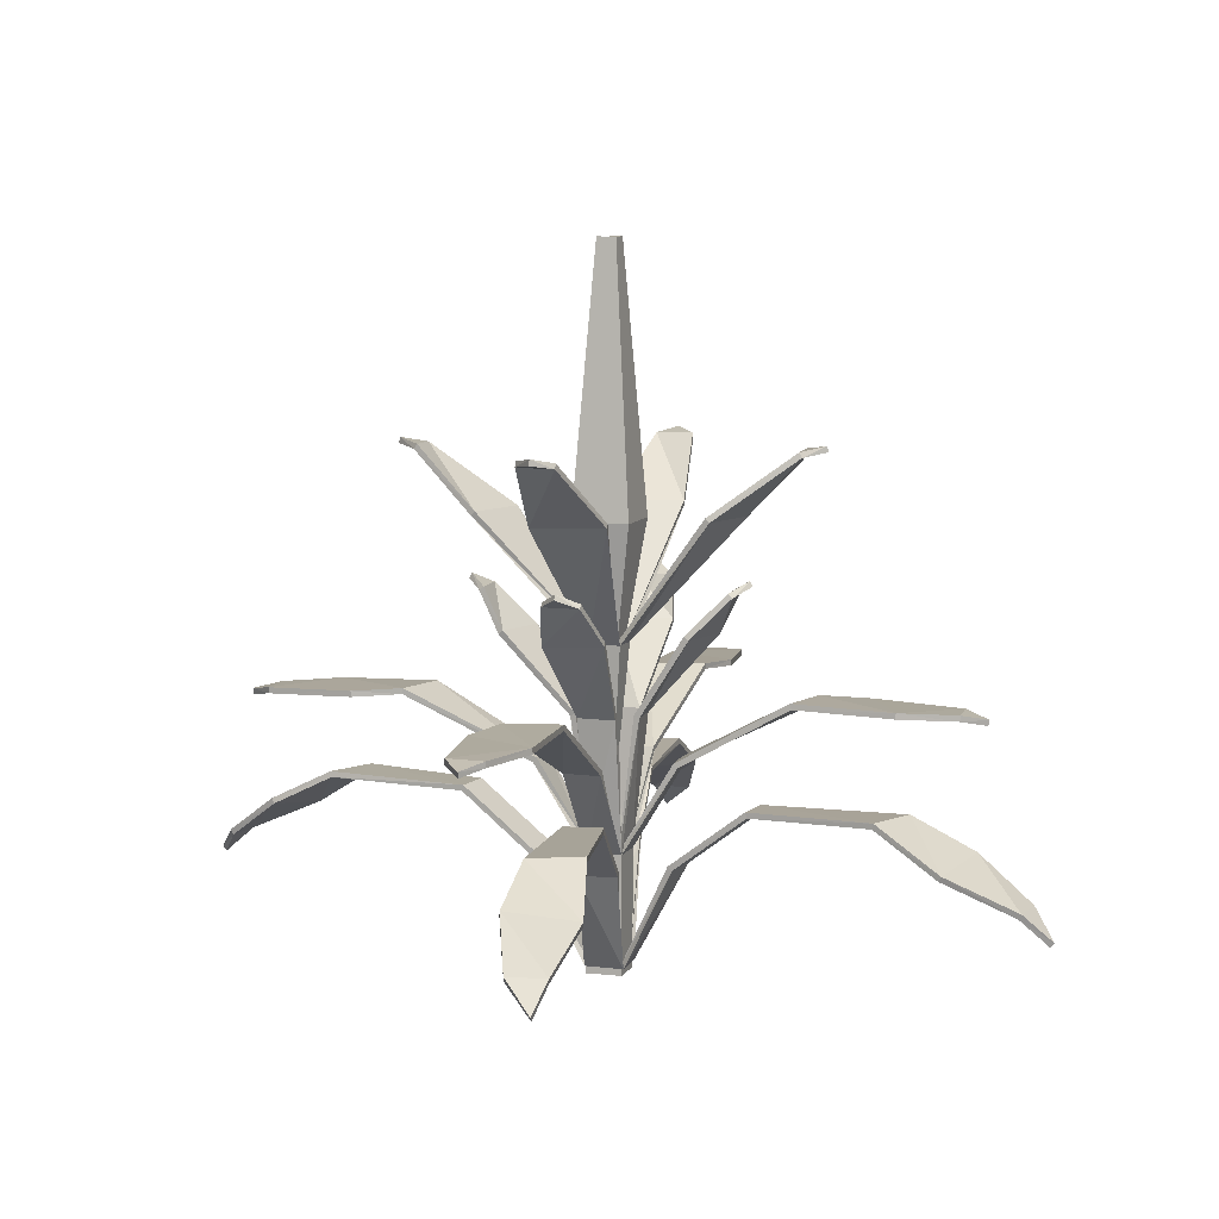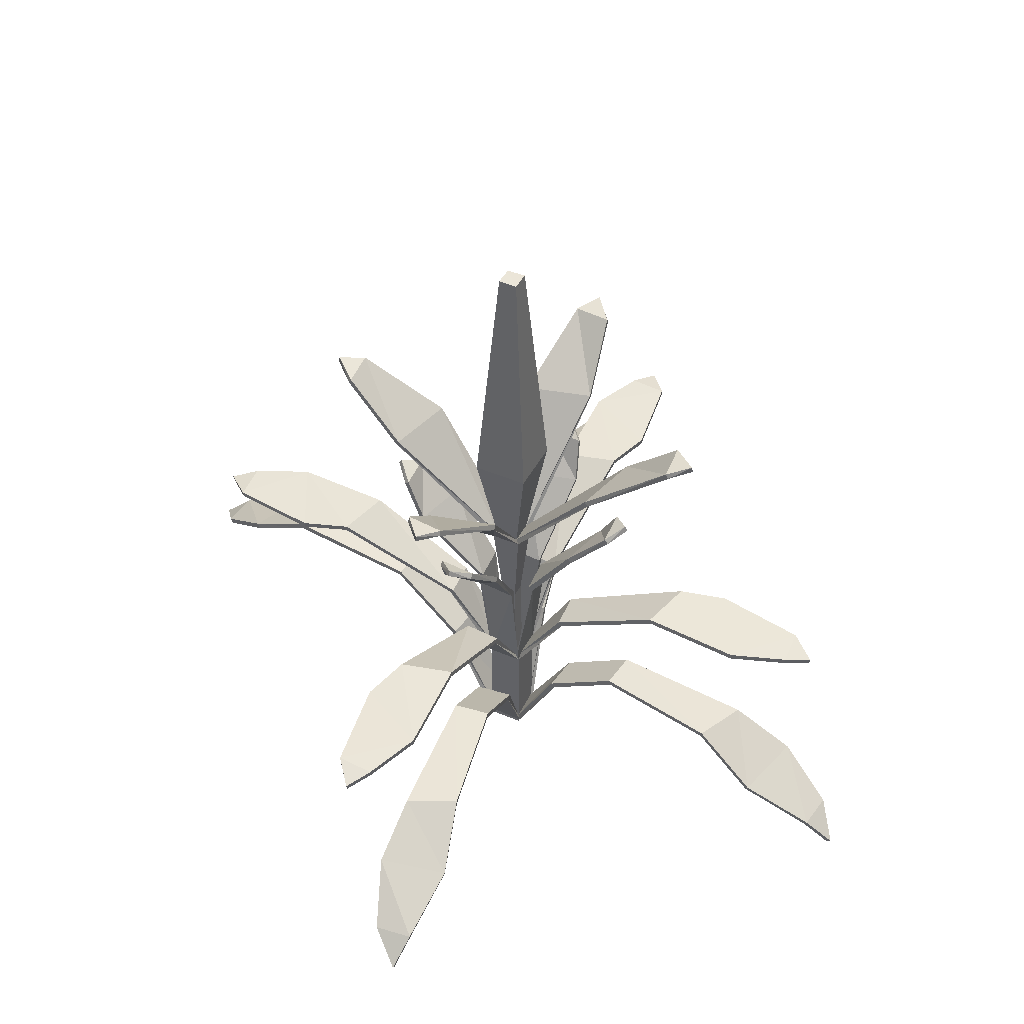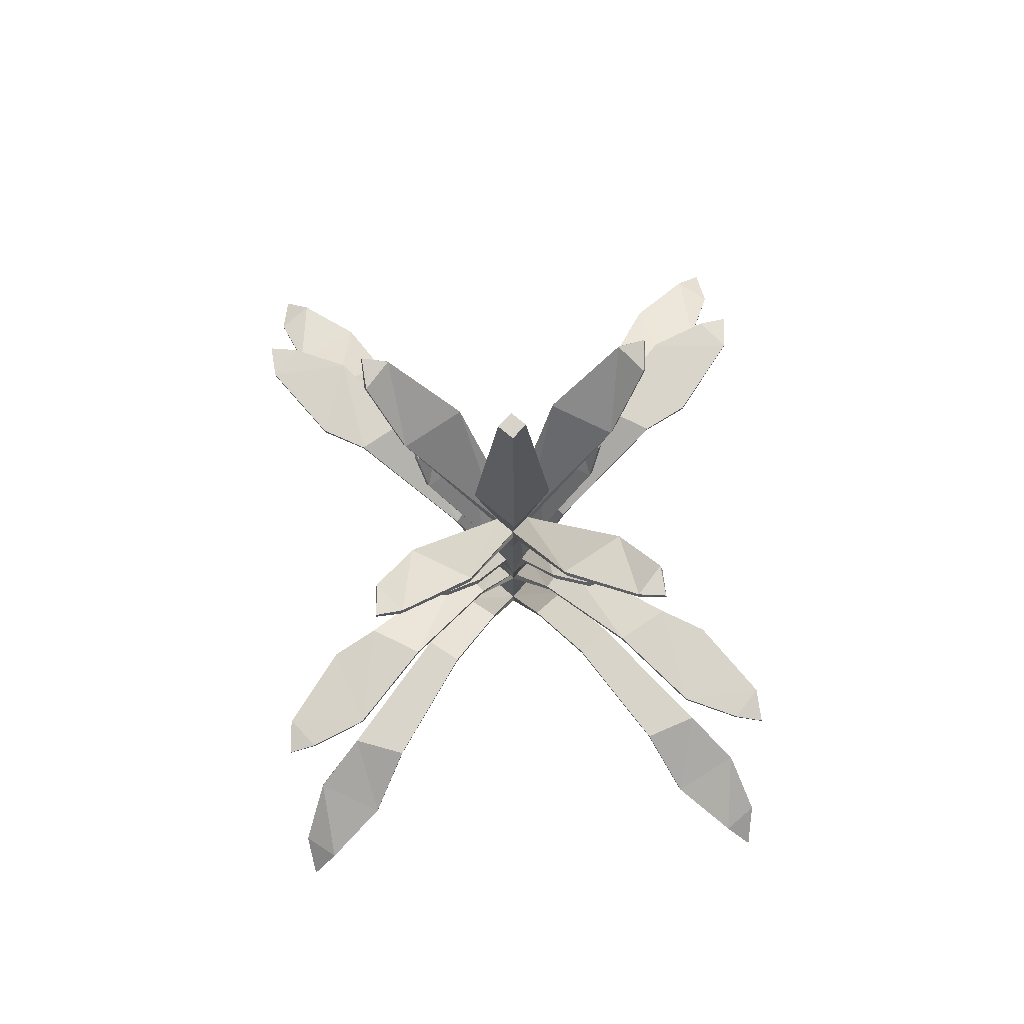
<metadata>
{"format":"obj","ext":"obj","renderer":"f3d","projection":"perspective","resolution":1024,"background":"white","views":[{"elev":7.9,"azim":-75.1,"up":"+Y"},{"elev":47.1,"azim":-66.4,"up":"+Y"},{"elev":75.9,"azim":-51.5,"up":"+Y"}]}
</metadata>
<code>
o Plant_5
v -0.03553 0.4722 0.06674
v 0.04025 0.4722 0.06524
v -0.03205 0.7031 0.2421
v 0.04373 0.7031 0.2406
v -0.09307 0.3059 0.2852
v -0.01852 0.3059 0.2989
v -0.1518 0.311 0.5268
v -0.05525 0.311 0.5772
v -0.1867 0.1715 0.7951
v -0.1121 0.1715 0.8088
v -0.06601 0.1928 0.1378
v 0.008541 0.1928 0.1515
v -0.03408 0.3805 0.1396
v 0.0417 0.3805 0.1381
v -0.04492 0.5027 0.357
v 0.06184 0.5027 0.3894
v -0.02368 0.491 0.6636
v 0.0521 0.491 0.662
v 0.00618 0.7215 0.2725
v 0.006144 0.4803 0.7116
v -0.1772 0.122 0.8512
v -0.06325 0.4968 0.5523
v 0.08592 0.4968 0.4837
v -0.1919 0.2318 0.6537
v -0.06099 0.2507 0.7003
v -0.05009 0.6244 0.1639
v 0.0594 0.6244 0.1992
v -0.03612 0.2101 0.03301
v -0.03612 -0.02271 0.03301
v -0.06966 0.4722 0.02939
v -0.06136 0.4722 -0.04595
v -0.244 0.7031 0.01018
v -0.2357 0.7031 -0.06516
v -0.2924 0.3059 0.06708
v -0.04221 -0.007945 0.03857
v -0.2994 0.3059 -0.008401
v -0.5383 0.311 0.1038
v -0.5798 0.311 0.003185
v -0.8087 0.1715 0.1145
v -0.8156 0.1715 0.03902
v -0.1432 0.1928 0.05337
v -0.1501 0.1928 -0.02211
v -0.002284 0.232 0.002088
v -0.002284 -0.000794 0.002088
v -0.1421 0.3805 0.02141
v -0.1338 0.3805 -0.05393
v -0.3596 0.5027 0.01267
v -0.3822 0.5027 -0.09656
v -0.663 0.491 -0.03601
v -0.6547 0.491 -0.1114
v -0.2708 0.7215 -0.03063
v -0.7082 0.4803 -0.07004
v -0.8637 0.122 0.1
v -0.5557 0.4968 0.01339
v -0.474 0.4968 -0.129
v -0.6683 0.2318 0.1324
v -0.7029 0.2507 -0.002153
v -0.1677 0.6244 0.03517
v -0.1931 0.6244 -0.07706
v 0.03366 0.2101 0.03683
v 0.03366 -0.02271 0.03683
v 0.06966 0.4722 -0.02939
v 0.06136 0.4722 0.04595
v 0.244 0.7031 -0.01018
v 0.2357 0.7031 0.06516
v 0.2924 0.3059 -0.06708
v 0.2994 0.3059 0.008401
v 0.03609 -0.007945 0.03949
v 0.5383 0.311 -0.1038
v 0.5798 0.311 -0.003185
v 0.8087 0.1715 -0.1145
v 0.8156 0.1715 -0.03902
v 0.1432 0.1928 -0.05337
v 0.1501 0.1928 0.02211
v 0.1421 0.3805 -0.02141
v 0.1338 0.3805 0.05393
v 0.3596 0.5027 -0.01267
v 0.3822 0.5027 0.09656
v 0.663 0.491 0.03601
v 0.6547 0.491 0.1114
v 0.2708 0.7215 0.03063
v 0.7082 0.4803 0.07004
v 0.8637 0.122 -0.1
v 0.5557 0.4968 -0.01339
v 0.474 0.4968 0.129
v 0.6683 0.2318 -0.1324
v 0.7029 0.2507 0.002153
v 0.1677 0.6244 -0.03517
v 0.1931 0.6244 0.07706
v 0.03612 0.2101 -0.03301
v 0.03612 -0.02271 -0.03301
v -0.03366 0.2101 -0.03683
v -0.03366 -0.02271 -0.03683
v 0.03553 0.4722 -0.06674
v -0.04025 0.4722 -0.06524
v 0.03205 0.7031 -0.2421
v -0.04373 0.7031 -0.2406
v 0.09307 0.3059 -0.2852
v 0.04221 -0.007945 -0.03857
v 0.01852 0.3059 -0.2989
v -0.03609 -0.007945 -0.03949
v 0.1518 0.311 -0.5268
v 0.05525 0.311 -0.5772
v 0.1867 0.1715 -0.7951
v 0.1121 0.1715 -0.8088
v 0.06601 0.1928 -0.1378
v -0.008541 0.1928 -0.1515
v 0.002284 0.232 -0.002088
v 0.002284 -0.000794 -0.002088
v 0 0.232 0
v 0 -0.000794 0
v 0.03408 0.3805 -0.1396
v -0.0417 0.3805 -0.1381
v 0.04492 0.5027 -0.357
v -0.06184 0.5027 -0.3894
v 0.02368 0.491 -0.6636
v -0.0521 0.491 -0.662
v -0.00618 0.7215 -0.2725
v -0.006144 0.4803 -0.7116
v 0.1772 0.122 -0.8512
v 0.06325 0.4968 -0.5523
v -0.08592 0.4968 -0.4837
v 0.1919 0.2318 -0.6537
v 0.06099 0.2507 -0.7003
v 0.05009 0.6244 -0.1639
v -0.0594 0.6244 -0.1992
v -0.03453 0.4767 0.05585
v 0.04126 0.4767 0.05435
v -0.03089 0.7113 0.2336
v 0.04491 0.7112 0.2321
v -0.09237 0.3171 0.2815
v -0.01781 0.3171 0.2952
v -0.1531 0.3225 0.529
v -0.05716 0.3222 0.5804
v -0.1887 0.1812 0.8016
v -0.1143 0.1813 0.815
v -0.06485 0.2005 0.1289
v 0.009704 0.2005 0.1426
v -0.03351 0.3891 0.1316
v 0.04227 0.3891 0.1301
v -0.04435 0.5141 0.354
v 0.06223 0.5144 0.3876
v -0.02357 0.5027 0.6648
v 0.05222 0.5027 0.6632
v 0.00606 0.7317 0.2665
v 0.006195 0.4918 0.7142
v -0.1787 0.1306 0.8591
v -0.06313 0.5086 0.5527
v 0.08602 0.5086 0.4842
v -0.1947 0.242 0.6589
v -0.06376 0.261 0.7055
v -0.04839 0.6314 0.1545
v 0.06111 0.6314 0.1899
v -0.02781 0.2136 0.02542
v -0.0274 -0.02271 0.02504
v -0.05873 0.4767 0.02937
v -0.05043 0.4767 -0.04597
v -0.2354 0.7113 0.00978
v -0.2271 0.7112 -0.06557
v -0.2887 0.3171 0.06671
v -0.03514 -0.001029 0.03211
v -0.2956 0.3171 -0.008771
v -0.5406 0.3225 0.105
v -0.5832 0.3222 0.0048
v -0.8153 0.1812 0.116
v -0.822 0.1813 0.04061
v -0.1342 0.2005 0.053
v -0.1411 0.2005 -0.02247
v -0.002168 0.2202 0.001981
v 0.006161 0.00214 -0.00563
v -0.1341 0.3891 0.02156
v -0.1258 0.3891 -0.05379
v -0.3566 0.5141 0.01237
v -0.3804 0.5144 -0.0968
v -0.6642 0.5027 -0.03624
v -0.6558 0.5027 -0.1116
v -0.2649 0.7317 -0.02997
v -0.7107 0.4918 -0.07031
v -0.8717 0.1306 0.1008
v -0.5562 0.5086 0.01323
v -0.4745 0.5086 -0.1292
v -0.6737 0.242 0.1347
v -0.7084 0.261 0.000133
v -0.1583 0.6314 0.03431
v -0.1837 0.6314 -0.07792
v 0.02607 0.2136 0.02852
v 0.02569 -0.02271 0.02811
v 0.05873 0.4767 -0.02937
v 0.05043 0.4767 0.04597
v 0.2354 0.7113 -0.00978
v 0.2271 0.7112 0.06557
v 0.2887 0.3171 -0.06671
v 0.2956 0.3171 0.008771
v 0.02986 -0.000573 0.03268
v 0.5406 0.3225 -0.105
v 0.5832 0.3222 -0.0048
v 0.8153 0.1812 -0.116
v 0.822 0.1813 -0.04061
v 0.1342 0.2005 -0.053
v 0.1411 0.2005 0.02247
v 0.1341 0.3891 -0.02156
v 0.1258 0.3891 0.05379
v 0.3566 0.5141 -0.01237
v 0.3804 0.5144 0.0968
v 0.6642 0.5027 0.03624
v 0.6558 0.5027 0.1116
v 0.2649 0.7317 0.02997
v 0.7107 0.4918 0.07031
v 0.8717 0.1306 -0.1008
v 0.5562 0.5086 -0.01323
v 0.4745 0.5086 0.1292
v 0.6737 0.242 -0.1347
v 0.7084 0.261 -0.000133
v 0.1583 0.6314 -0.03431
v 0.1837 0.6314 0.07792
v 0.02781 0.2136 -0.02542
v 0.0274 -0.02271 -0.02504
v -0.02607 0.2136 -0.02852
v -0.02569 -0.02271 -0.02811
v 0.03453 0.4767 -0.05585
v -0.04126 0.4767 -0.05435
v 0.03089 0.7113 -0.2336
v -0.04491 0.7112 -0.2321
v 0.09237 0.3171 -0.2815
v 0.03514 -0.001029 -0.03211
v 0.01781 0.3171 -0.2952
v -0.02986 -0.000573 -0.03268
v 0.1531 0.3225 -0.529
v 0.05716 0.3222 -0.5804
v 0.1887 0.1812 -0.8016
v 0.1143 0.1813 -0.815
v 0.06485 0.2005 -0.1289
v -0.009704 0.2005 -0.1426
v 0.002168 0.2202 -0.001981
v -0.006161 0.00214 0.00563
v 0 0.2202 0
v 0 0.01102 0
v 0.03351 0.3891 -0.1316
v -0.04227 0.3891 -0.1301
v 0.04435 0.5141 -0.354
v -0.06223 0.5144 -0.3876
v 0.02357 0.5027 -0.6648
v -0.05222 0.5027 -0.6632
v -0.00606 0.7317 -0.2665
v -0.006195 0.4918 -0.7142
v 0.1787 0.1306 -0.8591
v 0.06313 0.5086 -0.5527
v -0.08602 0.5086 -0.4842
v 0.1947 0.242 -0.6589
v 0.06376 0.261 -0.7055
v 0.04839 0.6314 -0.1545
v -0.06111 0.6314 -0.1899
v -0.03453 0.9647 0.3704
v 0.04123 0.9661 0.3683
v -0.07085 0.8458 0.2073
v 0.06317 0.8458 0.2502
v -0.002472 0.9735 0.413
v -0.03109 0.6067 0.02841
v -0.372 0.9647 0.001118
v -0.3631 0.9661 -0.07415
v -0.2129 0.8458 0.05194
v -0.2435 0.8458 -0.08539
v -0.4116 0.9735 -0.03464
v -0.01787 0.2161 0.01633
v -0.03109 -0.001631 0.02841
v -0.01493 0.4114 0.01364
v 0.02928 0.6067 0.03204
v 0.372 0.9647 -0.001118
v 0.3631 0.9661 0.07415
v 0.2129 0.8458 -0.05194
v 0.2435 0.8458 0.08539
v 0.4116 0.9735 0.03464
v 0.02928 -0.001631 0.03204
v 0.01683 0.2161 0.01842
v 0.01406 0.4114 0.01538
v 0.03109 0.6067 -0.02841
v -0.02928 0.6067 -0.03204
v 0.03453 0.9647 -0.3704
v -0.04123 0.9661 -0.3683
v 0.07085 0.8458 -0.2073
v -0.06317 0.8458 -0.2502
v 0.002472 0.9735 -0.413
v 0.01787 0.2161 -0.01633
v -0.02928 -0.001631 -0.03204
v 0.03109 -0.001631 -0.02841
v -0.01683 0.2161 -0.01842
v -0.01406 0.4114 -0.01538
v 0.01493 0.4114 -0.01364
v -0.03368 0.9749 0.3645
v 0.04215 0.9762 0.3622
v -0.069 0.8539 0.1989
v 0.06491 0.8541 0.242
v -0.002748 0.9851 0.4109
v -0.02343 0.6124 0.02142
v -0.3661 0.9749 0.000802
v -0.357 0.9762 -0.07451
v -0.2043 0.8539 0.05086
v -0.2352 0.8541 -0.08638
v -0.4094 0.9851 -0.03417
v 0.02267 0.6133 0.02481
v 0.3661 0.9749 -0.000802
v 0.357 0.9762 0.07451
v 0.2043 0.8539 -0.05086
v 0.2352 0.8541 0.08638
v 0.4094 0.9851 0.03417
v 0.02343 0.6124 -0.02142
v -0.02267 0.6133 -0.02481
v 0.03368 0.9749 -0.3645
v -0.04215 0.9762 -0.3622
v 0.069 0.8539 -0.1989
v -0.06491 0.8541 -0.242
v 0.002748 0.9851 -0.4109
v 0.0545 0.8398 0.05964
v -0.05634 0.8376 0.05149
v -0.0545 0.8398 -0.05964
v 0.05634 0.8376 -0.05149
v 0.01843 1.363 0.02016
v -0.01905 1.362 0.01741
v -0.01843 1.363 -0.02016
v 0.01905 1.362 -0.01741
f 29 60 28
f 60 1 28
f 27 3 26
f 35 12 11
f 6 7 5
f 25 9 24
f 5 12 6
f 14 15 13
f 22 18 17
f 13 60 14
f 3 4 19
f 17 18 20
f 9 10 21
f 16 22 15
f 8 24 7
f 2 26 1
f 92 29 28
f 30 92 28
f 32 59 58
f 42 35 41
f 37 36 34
f 39 57 56
f 34 42 41
f 47 46 45
f 54 50 55
f 45 92 28
f 32 51 33
f 49 52 50
f 39 53 40
f 54 48 47
f 56 38 37
f 58 31 30
f 60 91 90
f 62 60 90
f 64 89 88
f 74 99 73
f 69 67 66
f 71 87 86
f 66 74 73
f 77 76 75
f 84 80 85
f 75 60 90
f 64 81 65
f 79 82 80
f 71 83 72
f 84 78 77
f 86 70 69
f 88 63 62
f 91 92 90
f 92 94 90
f 126 96 125
f 99 107 106
f 100 102 98
f 124 104 123
f 98 107 100
f 113 114 112
f 121 117 116
f 112 92 113
f 96 97 118
f 116 117 119
f 104 105 120
f 115 121 114
f 103 123 102
f 95 125 94
f 154 187 155
f 127 186 154
f 129 153 152
f 138 161 137
f 133 132 131
f 135 151 150
f 131 138 137
f 141 140 139
f 148 144 149
f 139 186 154
f 129 145 130
f 143 146 144
f 135 147 136
f 148 142 141
f 150 134 133
f 152 128 127
f 154 219 218
f 218 156 154
f 185 158 184
f 161 168 167
f 162 163 160
f 183 165 182
f 160 168 162
f 172 173 171
f 180 176 175
f 171 218 172
f 158 159 177
f 175 176 178
f 165 166 179
f 174 180 173
f 164 182 163
f 157 184 156
f 216 187 186
f 186 188 216
f 215 190 214
f 225 200 199
f 193 195 192
f 213 197 212
f 192 200 193
f 202 203 201
f 210 206 205
f 201 186 202
f 190 191 207
f 205 206 208
f 197 198 209
f 204 210 203
f 196 212 195
f 189 214 188
f 216 219 217
f 220 218 216
f 222 252 251
f 233 225 232
f 228 226 224
f 230 250 249
f 224 233 232
f 240 239 238
f 247 243 248
f 238 218 216
f 222 244 223
f 242 245 243
f 230 246 231
f 247 241 240
f 249 229 228
f 251 221 220
f 29 187 61
f 1 154 28
f 2 186 128
f 1 152 127
f 4 153 130
f 11 161 35
f 68 161 194
f 6 138 132
f 5 133 131
f 8 132 134
f 7 150 133
f 25 136 10
f 5 137 11
f 12 194 138
f 15 139 13
f 16 140 142
f 15 148 141
f 18 149 144
f 13 154 28
f 14 186 140
f 3 145 129
f 17 146 143
f 9 147 135
f 4 145 19
f 18 146 20
f 10 147 21
f 17 148 22
f 16 149 23
f 9 150 24
f 8 151 25
f 26 129 152
f 2 153 27
f 29 219 155
f 30 154 156
f 31 218 92
f 30 184 58
f 33 185 59
f 41 161 167
f 101 161 35
f 36 168 42
f 34 163 37
f 38 162 36
f 37 182 56
f 57 166 183
f 34 167 160
f 42 227 101
f 47 171 173
f 48 172 46
f 47 180 54
f 50 181 55
f 45 154 171
f 46 218 92
f 32 177 51
f 49 178 52
f 39 179 53
f 33 177 159
f 50 178 176
f 40 179 166
f 49 180 175
f 48 181 174
f 39 182 165
f 38 183 164
f 58 158 32
f 31 185 157
f 91 187 217
f 62 216 188
f 63 186 60
f 62 214 88
f 65 215 89
f 73 225 199
f 68 225 99
f 67 200 74
f 66 195 69
f 70 193 67
f 69 212 86
f 87 198 213
f 66 199 192
f 74 194 68
f 77 201 203
f 78 202 76
f 77 210 84
f 80 211 85
f 75 216 201
f 76 186 60
f 64 207 81
f 79 208 82
f 71 209 83
f 65 207 191
f 80 208 206
f 72 209 198
f 79 210 205
f 78 211 204
f 71 212 197
f 70 213 196
f 88 190 64
f 63 215 189
f 91 219 93
f 94 216 90
f 95 218 221
f 94 251 220
f 97 252 223
f 106 225 99
f 101 225 227
f 100 233 226
f 98 228 224
f 103 226 229
f 102 249 228
f 124 231 105
f 98 232 106
f 107 227 233
f 114 238 112
f 115 239 241
f 114 247 240
f 117 248 243
f 112 216 90
f 113 218 239
f 96 244 222
f 116 245 242
f 104 246 230
f 97 244 118
f 117 245 119
f 105 246 120
f 116 247 121
f 115 248 122
f 104 249 123
f 103 250 124
f 125 222 251
f 95 252 126
f 274 265 273
f 256 253 255
f 267 255 258
f 253 254 257
f 275 264 274
f 258 275 267
f 286 265 264
f 259 262 261
f 261 277 258
f 259 263 260
f 287 264 266
f 287 258 277
f 274 285 283
f 268 271 270
f 270 267 276
f 268 272 269
f 275 283 288
f 275 276 267
f 286 285 284
f 281 278 280
f 277 280 276
f 278 279 282
f 287 283 286
f 276 287 277
f 289 292 291
f 291 300 294
f 289 293 290
f 298 295 297
f 307 297 294
f 295 296 299
f 304 301 303
f 300 303 306
f 301 302 305
f 308 311 310
f 310 307 306
f 308 312 309
f 265 285 273
f 255 294 258
f 254 292 290
f 255 289 291
f 256 300 292
f 253 293 289
f 254 293 257
f 261 294 297
f 260 298 262
f 261 295 259
f 262 307 277
f 259 299 263
f 260 299 296
f 270 306 303
f 269 304 271
f 270 301 268
f 271 300 267
f 268 305 272
f 269 305 302
f 280 306 276
f 279 311 309
f 280 308 310
f 281 307 311
f 278 312 308
f 279 312 282
f 29 61 60
f 60 2 1
f 27 4 3
f 35 68 12
f 6 8 7
f 25 10 9
f 5 11 12
f 14 16 15
f 22 23 18
f 13 28 60
f 16 23 22
f 8 25 24
f 2 27 26
f 92 93 29
f 30 31 92
f 32 33 59
f 42 101 35
f 37 38 36
f 39 40 57
f 34 36 42
f 47 48 46
f 54 49 50
f 45 46 92
f 54 55 48
f 56 57 38
f 58 59 31
f 60 61 91
f 62 63 60
f 64 65 89
f 74 68 99
f 69 70 67
f 71 72 87
f 66 67 74
f 77 78 76
f 84 79 80
f 75 76 60
f 84 85 78
f 86 87 70
f 88 89 63
f 91 93 92
f 92 95 94
f 126 97 96
f 99 101 107
f 100 103 102
f 124 105 104
f 98 106 107
f 113 115 114
f 121 122 117
f 112 90 92
f 115 122 121
f 103 124 123
f 95 126 125
f 154 186 187
f 127 128 186
f 129 130 153
f 138 194 161
f 133 134 132
f 135 136 151
f 131 132 138
f 141 142 140
f 148 143 144
f 139 140 186
f 148 149 142
f 150 151 134
f 152 153 128
f 154 155 219
f 218 157 156
f 185 159 158
f 161 227 168
f 162 164 163
f 183 166 165
f 160 167 168
f 172 174 173
f 180 181 176
f 171 154 218
f 174 181 180
f 164 183 182
f 157 185 184
f 216 217 187
f 186 189 188
f 215 191 190
f 225 194 200
f 193 196 195
f 213 198 197
f 192 199 200
f 202 204 203
f 210 211 206
f 201 216 186
f 204 211 210
f 196 213 212
f 189 215 214
f 216 218 219
f 220 221 218
f 222 223 252
f 233 227 225
f 228 229 226
f 230 231 250
f 224 226 233
f 240 241 239
f 247 242 243
f 238 239 218
f 247 248 241
f 249 250 229
f 251 252 221
f 29 155 187
f 1 127 154
f 2 60 186
f 1 26 152
f 4 27 153
f 11 137 161
f 68 35 161
f 6 12 138
f 5 7 133
f 8 6 132
f 7 24 150
f 25 151 136
f 5 131 137
f 12 68 194
f 15 141 139
f 16 14 140
f 15 22 148
f 18 23 149
f 13 139 154
f 14 60 186
f 3 19 145
f 17 20 146
f 9 21 147
f 4 130 145
f 18 144 146
f 10 136 147
f 17 143 148
f 16 142 149
f 9 135 150
f 8 134 151
f 26 3 129
f 2 128 153
f 29 93 219
f 30 28 154
f 31 157 218
f 30 156 184
f 33 159 185
f 41 35 161
f 101 227 161
f 36 162 168
f 34 160 163
f 38 164 162
f 37 163 182
f 57 40 166
f 34 41 167
f 42 168 227
f 47 45 171
f 48 174 172
f 47 173 180
f 50 176 181
f 45 28 154
f 46 172 218
f 32 158 177
f 49 175 178
f 39 165 179
f 33 51 177
f 50 52 178
f 40 53 179
f 49 54 180
f 48 55 181
f 39 56 182
f 38 57 183
f 58 184 158
f 31 59 185
f 91 61 187
f 62 90 216
f 63 189 186
f 62 188 214
f 65 191 215
f 73 99 225
f 68 194 225
f 67 193 200
f 66 192 195
f 70 196 193
f 69 195 212
f 87 72 198
f 66 73 199
f 74 200 194
f 77 75 201
f 78 204 202
f 77 203 210
f 80 206 211
f 75 90 216
f 76 202 186
f 64 190 207
f 79 205 208
f 71 197 209
f 65 81 207
f 80 82 208
f 72 83 209
f 79 84 210
f 78 85 211
f 71 86 212
f 70 87 213
f 88 214 190
f 63 89 215
f 91 217 219
f 94 220 216
f 95 92 218
f 94 125 251
f 97 126 252
f 106 232 225
f 101 99 225
f 100 107 233
f 98 102 228
f 103 100 226
f 102 123 249
f 124 250 231
f 98 224 232
f 107 101 227
f 114 240 238
f 115 113 239
f 114 121 247
f 117 122 248
f 112 238 216
f 113 92 218
f 96 118 244
f 116 119 245
f 104 120 246
f 97 223 244
f 117 243 245
f 105 231 246
f 116 242 247
f 115 241 248
f 104 230 249
f 103 229 250
f 125 96 222
f 95 221 252
f 274 264 265
f 256 254 253
f 267 256 255
f 275 266 264
f 258 266 275
f 286 284 265
f 259 260 262
f 261 262 277
f 287 286 264
f 287 266 258
f 274 273 285
f 268 269 271
f 270 271 267
f 275 274 283
f 275 288 276
f 286 283 285
f 281 279 278
f 277 281 280
f 287 288 283
f 276 288 287
f 289 290 292
f 291 292 300
f 298 296 295
f 307 298 297
f 304 302 301
f 300 304 303
f 308 309 311
f 310 311 307
f 265 284 285
f 255 291 294
f 254 256 292
f 255 253 289
f 256 267 300
f 253 257 293
f 254 290 293
f 261 258 294
f 260 296 298
f 261 297 295
f 262 298 307
f 259 295 299
f 260 263 299
f 270 276 306
f 269 302 304
f 270 303 301
f 271 304 300
f 268 301 305
f 269 272 305
f 280 310 306
f 279 281 311
f 280 278 308
f 281 277 307
f 278 282 312
f 279 309 312
f 300 314 294
f 315 318 319
f 307 314 315
f 300 316 313
f 307 316 306
f 320 318 317
f 313 320 317
f 313 318 314
f 315 320 316
f 300 313 314
f 315 314 318
f 307 294 314
f 300 306 316
f 307 315 316
f 320 319 318
f 313 316 320
f 313 317 318
f 315 319 320
l 169 170
l 236 169
l 234 235
l 236 234
l 170 237
l 43 44
l 110 43
l 235 237
l 108 109
l 110 108
l 44 111
l 237 236
l 109 111
l 111 110

</code>
